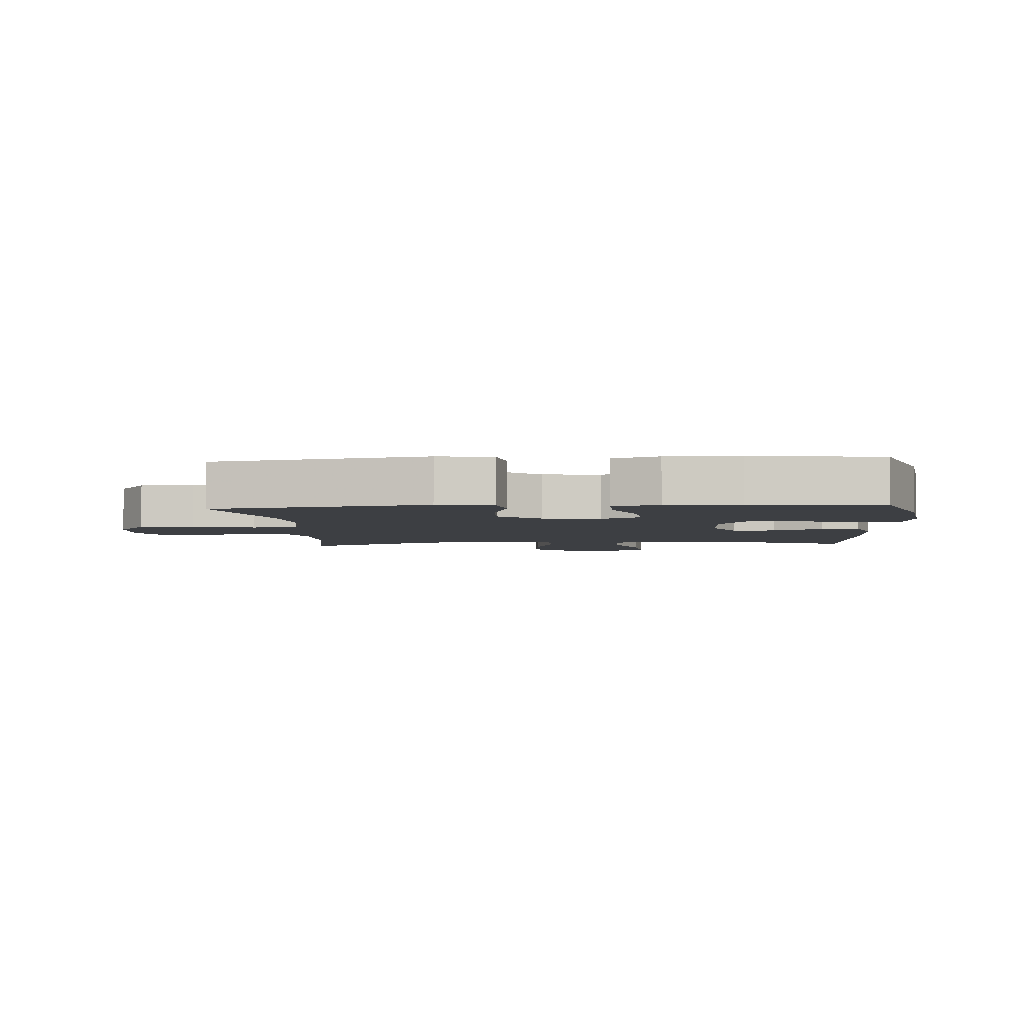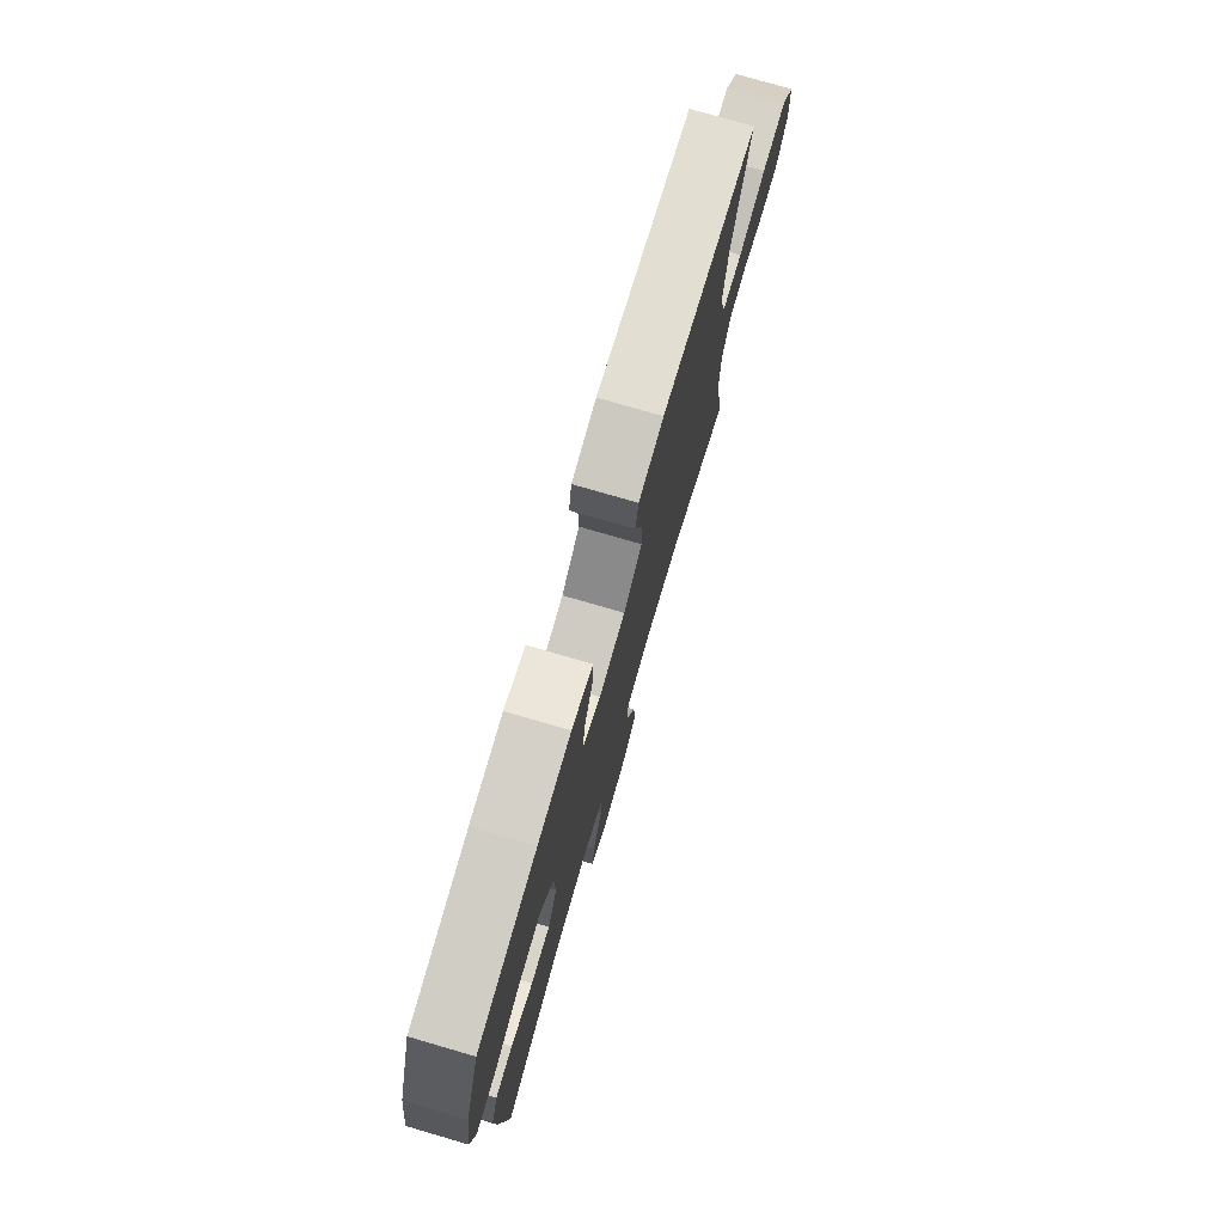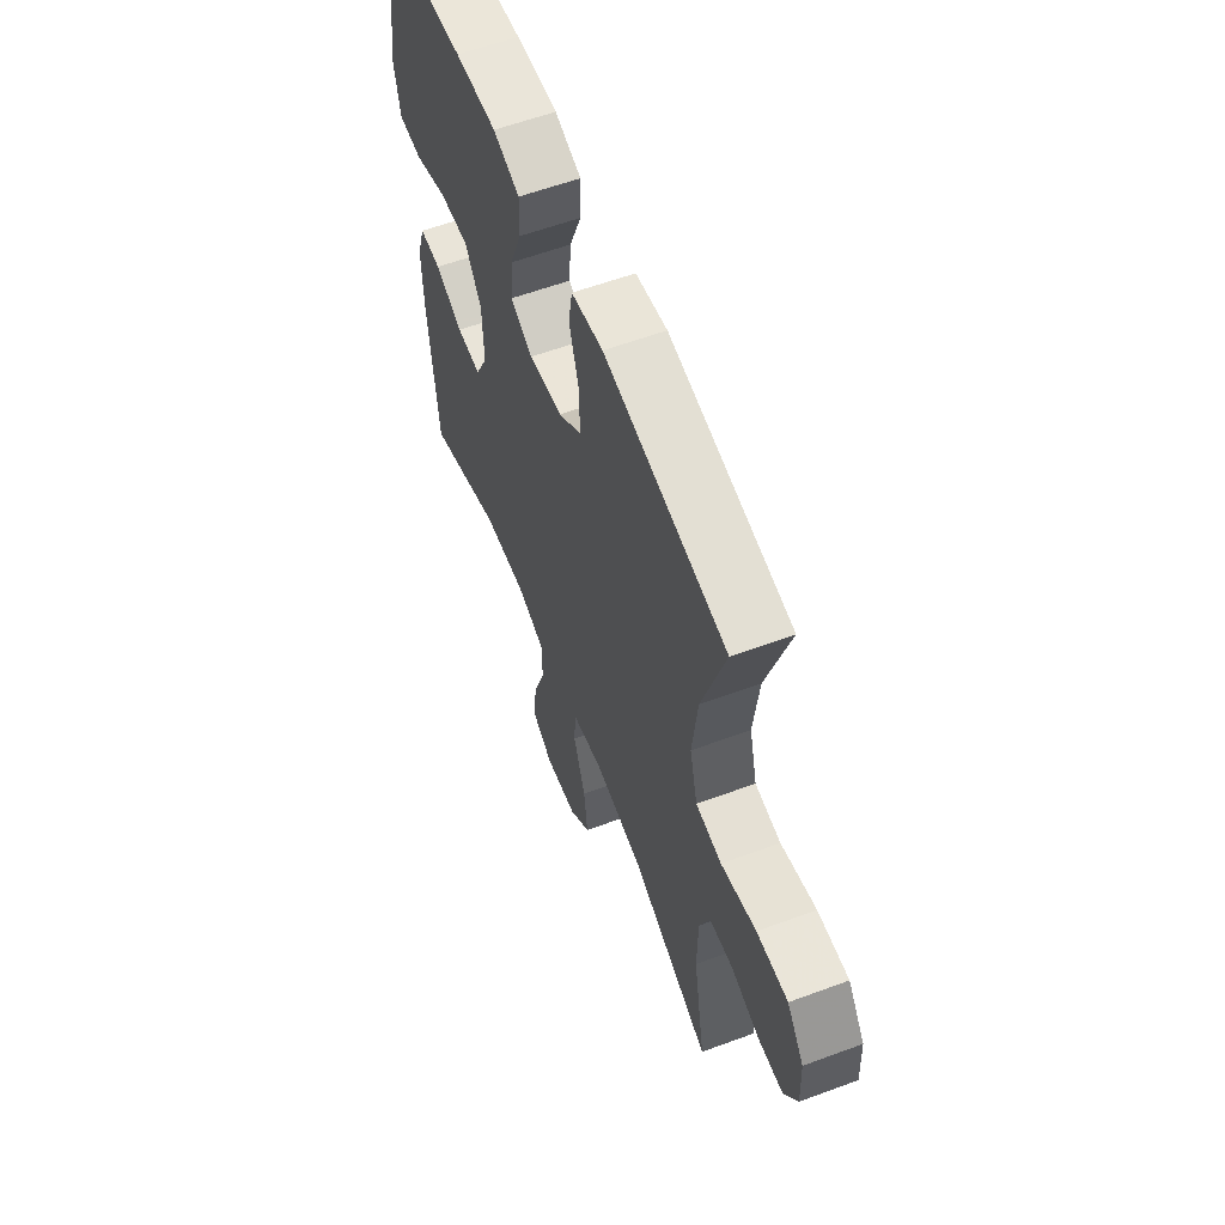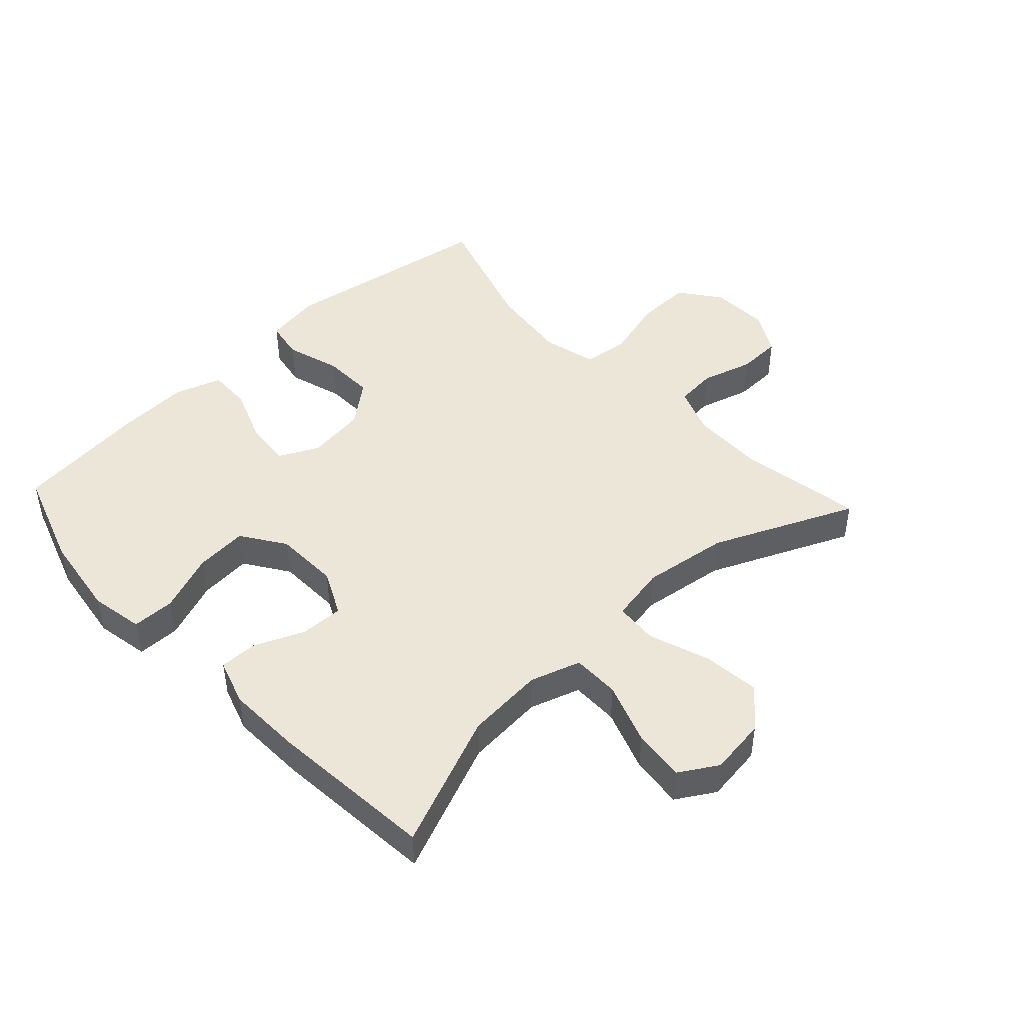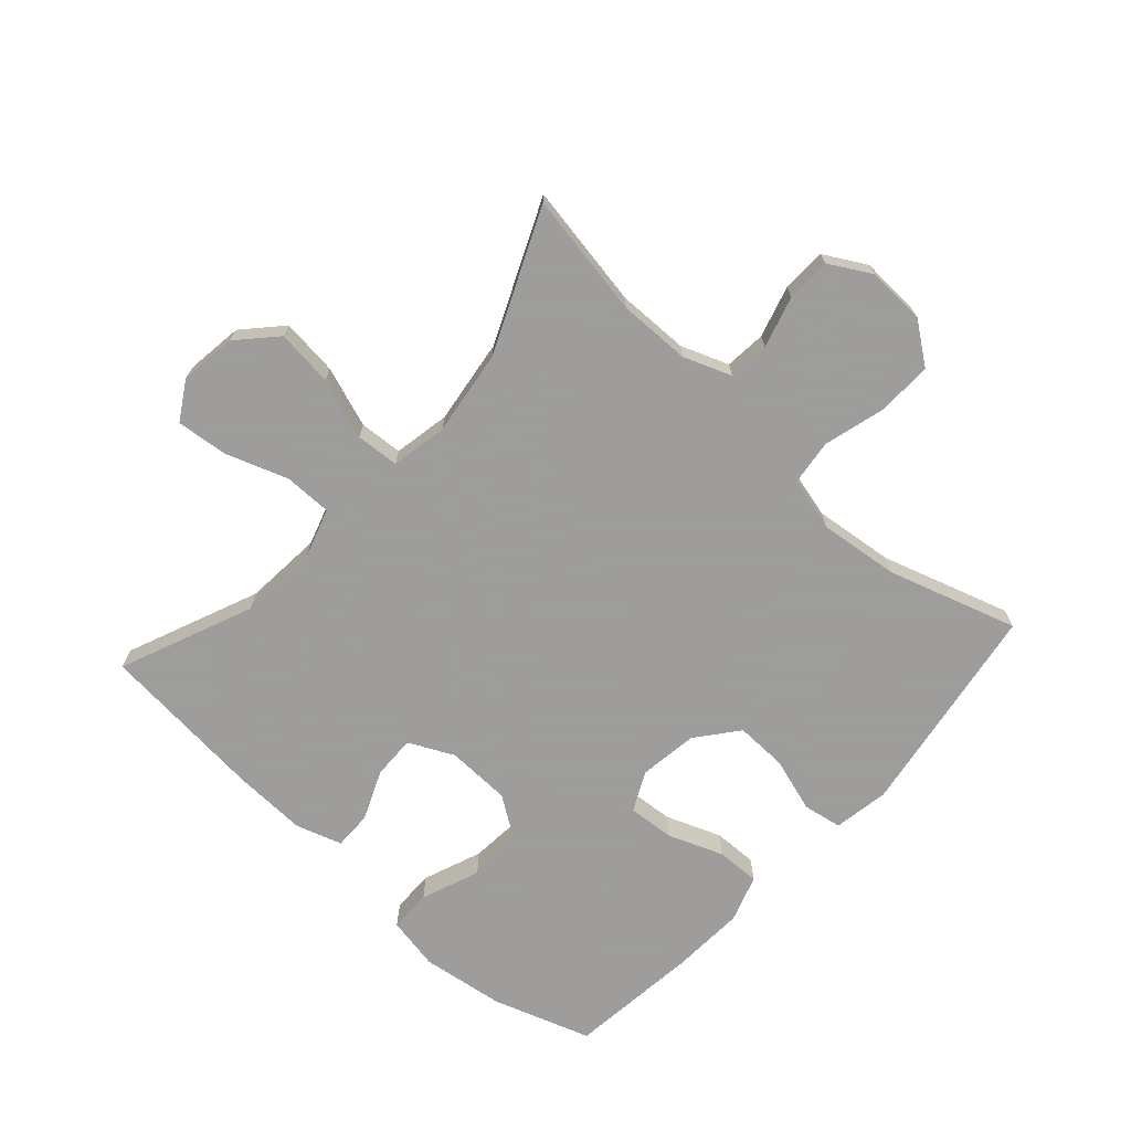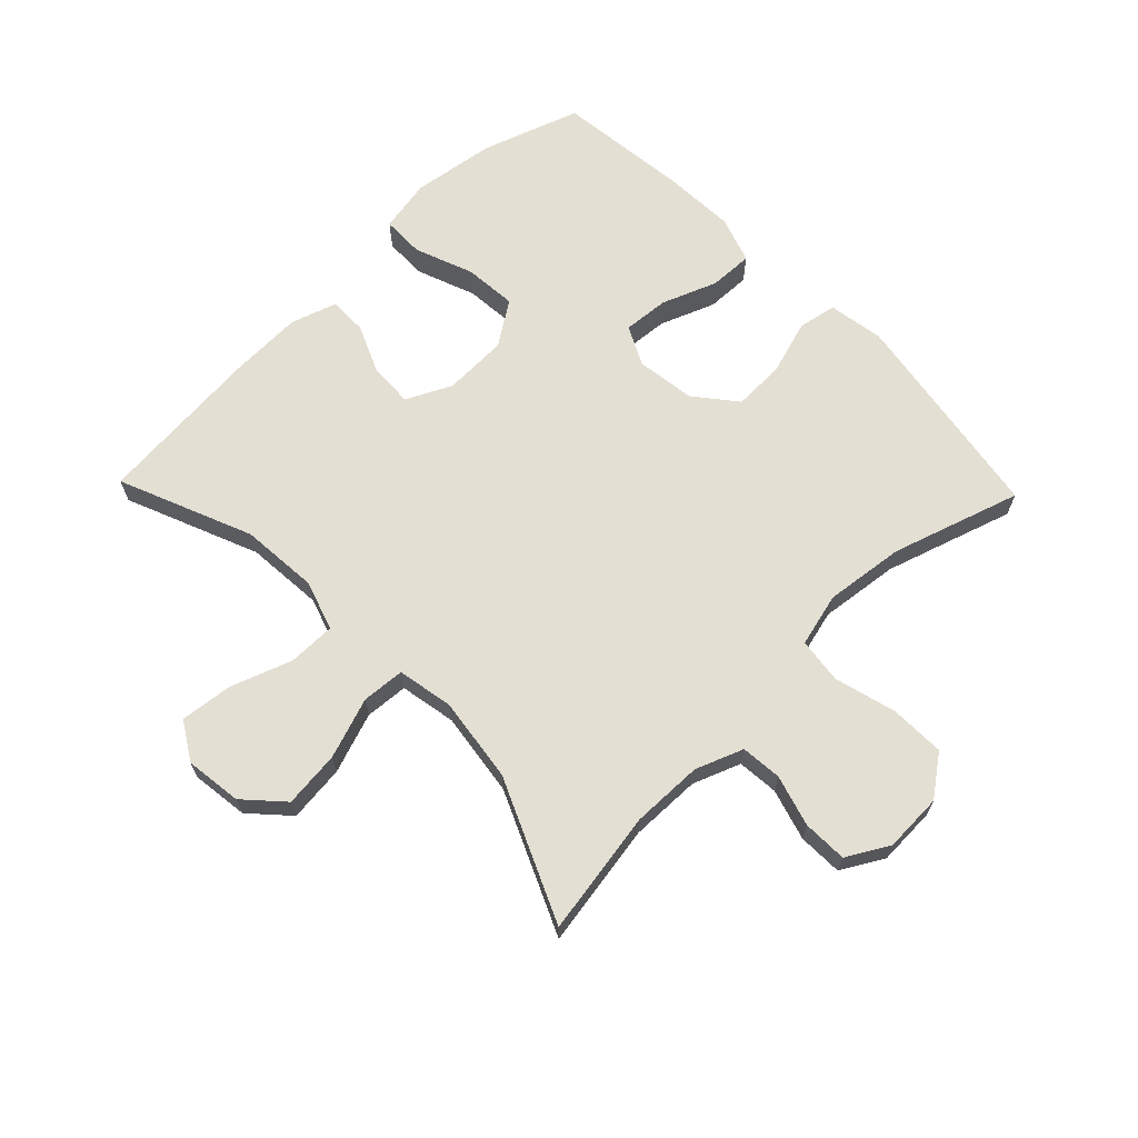
<metadata>
{"format":"obj","ext":"obj","renderer":"f3d","projection":"perspective","resolution":1024,"background":"white","views":[{"elev":-4.1,"azim":4.4,"up":"+Y"},{"elev":76.9,"azim":106.2,"up":"+Z"},{"elev":59.4,"azim":-110.8,"up":"+Z"},{"elev":46.2,"azim":137.0,"up":"+Y"},{"elev":-70.7,"azim":-132.2,"up":"+Y"},{"elev":66.7,"azim":-134.0,"up":"+Y"}]}
</metadata>
<code>
v -0.5 0.07 -0.5
v -0.466 0.07 -0.301
v -0.468 0.07 -0.186
v -0.497 0.07 -0.11
v -0.563 0.07 -0.104
v -0.645 0.07 -0.128
v -0.716 0.07 -0.126
v -0.754 0.07 -0.059
v -0.75 0.07 0.035
v -0.702 0.07 0.1
v -0.614 0.07 0.098
v -0.515 0.07 0.071
v -0.442 0.07 0.08
v -0.42 0.07 0.166
v -0.435 0.07 0.294
v -0.5 0.07 0.5
v -0.155 0.07 0.555
v -0.066 0.07 0.54
v -0.055 0.07 0.478
v -0.082 0.07 0.39
v -0.084 0.07 0.308
v -0.018 0.07 0.255
v 0.076 0.07 0.242
v 0.139 0.07 0.273
v 0.133 0.07 0.347
v 0.099 0.07 0.435
v 0.097 0.07 0.505
v 0.172 0.07 0.53
v 0.29 0.07 0.524
v 0.5 0.07 0.5
v 0.553 0.07 0.343
v 0.572 0.07 0.21
v 0.556 0.07 0.125
v 0.488 0.07 0.124
v 0.394 0.07 0.16
v 0.31 0.07 0.167
v 0.263 0.07 0.097
v 0.26 0.07 -0.006
v 0.295 0.07 -0.078
v 0.364 0.07 -0.076
v 0.443 0.07 -0.042
v 0.504 0.07 -0.041
v 0.528 0.07 -0.115
v 0.524 0.07 -0.234
v 0.5 0.07 -0.5
v 0.287 0.07 -0.412
v 0.162 0.07 -0.402
v 0.082 0.07 -0.428
v 0.082 0.07 -0.504
v 0.117 0.07 -0.603
v 0.126 0.07 -0.686
v 0.065 0.07 -0.723
v -0.026 0.07 -0.711
v -0.086 0.07 -0.655
v -0.076 0.07 -0.564
v -0.042 0.07 -0.467
v -0.047 0.07 -0.398
v -0.137 0.07 -0.381
v -0.274 0.07 -0.4
v -0.5 0 -0.5
v -0.466 0 -0.301
v -0.468 0 -0.186
v -0.497 0 -0.11
v -0.563 0 -0.104
v -0.645 0 -0.128
v -0.716 0 -0.126
v -0.754 0 -0.059
v -0.75 0 0.035
v -0.702 0 0.1
v -0.614 0 0.098
v -0.515 0 0.071
v -0.442 0 0.08
v -0.42 0 0.166
v -0.435 0 0.294
v -0.5 0 0.5
v -0.155 0 0.555
v -0.066 0 0.54
v -0.055 0 0.478
v -0.082 0 0.39
v -0.084 0 0.308
v -0.018 0 0.255
v 0.076 0 0.242
v 0.139 0 0.273
v 0.133 0 0.347
v 0.099 0 0.435
v 0.097 0 0.505
v 0.172 0 0.53
v 0.29 0 0.524
v 0.5 0 0.5
v 0.553 0 0.343
v 0.572 0 0.21
v 0.556 0 0.125
v 0.488 0 0.124
v 0.394 0 0.16
v 0.31 0 0.167
v 0.263 0 0.097
v 0.26 0 -0.006
v 0.295 0 -0.078
v 0.364 0 -0.076
v 0.443 0 -0.042
v 0.504 0 -0.041
v 0.528 0 -0.115
v 0.524 0 -0.234
v 0.5 0 -0.5
v 0.287 0 -0.412
v 0.162 0 -0.402
v 0.082 0 -0.428
v 0.082 0 -0.504
v 0.117 0 -0.603
v 0.126 0 -0.686
v 0.065 0 -0.723
v -0.026 0 -0.711
v -0.086 0 -0.655
v -0.076 0 -0.564
v -0.042 0 -0.467
v -0.047 0 -0.398
v -0.137 0 -0.381
v -0.274 0 -0.4
f 54 55 56
f 53 54 56
f 52 53 56
f 51 52 56
f 50 51 56
f 49 50 56
f 48 49 56 57
f 47 48 57
f 44 45 46
f 43 44 46
f 42 43 46
f 41 42 46
f 40 41 46
f 39 40 46 47
f 47 57 58
f 39 47 58
f 38 39 58
f 33 34 35
f 32 33 35
f 31 32 35
f 30 31 35
f 29 30 35
f 28 29 35
f 27 28 35
f 26 27 35
f 25 26 35
f 24 25 35 36
f 23 24 36 37
f 18 19 20
f 17 18 20
f 16 17 20
f 15 16 20
f 14 15 20 21
f 13 14 21 22
f 10 11 12
f 9 10 12
f 8 9 12
f 7 8 12
f 6 7 12
f 5 6 12
f 4 5 12 13
f 38 58 59
f 37 38 59
f 23 37 59
f 22 23 59
f 13 22 59
f 4 13 59
f 3 4 59
f 59 1 2
f 2 3 59
f 115 114 113
f 115 113 112
f 115 112 111
f 115 111 110
f 115 110 109
f 115 109 108
f 116 115 108 107
f 116 107 106
f 105 104 103
f 105 103 102
f 105 102 101
f 105 101 100
f 105 100 99
f 106 105 99 98
f 117 116 106
f 117 106 98
f 117 98 97
f 94 93 92
f 94 92 91
f 94 91 90
f 94 90 89
f 94 89 88
f 94 88 87
f 94 87 86
f 94 86 85
f 94 85 84
f 95 94 84 83
f 96 95 83 82
f 79 78 77
f 79 77 76
f 79 76 75
f 79 75 74
f 80 79 74 73
f 81 80 73 72
f 71 70 69
f 71 69 68
f 71 68 67
f 71 67 66
f 71 66 65
f 71 65 64
f 72 71 64 63
f 118 117 97
f 118 97 96
f 118 96 82
f 118 82 81
f 118 81 72
f 118 72 63
f 118 63 62
f 61 60 118
f 118 62 61
f 1 60 61 2
f 2 61 62 3
f 3 62 63 4
f 4 63 64 5
f 5 64 65 6
f 6 65 66 7
f 7 66 67 8
f 8 67 68 9
f 9 68 69 10
f 10 69 70 11
f 11 70 71 12
f 12 71 72 13
f 13 72 73 14
f 14 73 74 15
f 15 74 75 16
f 16 75 76 17
f 17 76 77 18
f 18 77 78 19
f 19 78 79 20
f 20 79 80 21
f 21 80 81 22
f 22 81 82 23
f 23 82 83 24
f 24 83 84 25
f 25 84 85 26
f 26 85 86 27
f 27 86 87 28
f 28 87 88 29
f 29 88 89 30
f 30 89 90 31
f 31 90 91 32
f 32 91 92 33
f 33 92 93 34
f 34 93 94 35
f 35 94 95 36
f 36 95 96 37
f 37 96 97 38
f 38 97 98 39
f 39 98 99 40
f 40 99 100 41
f 41 100 101 42
f 42 101 102 43
f 43 102 103 44
f 44 103 104 45
f 45 104 105 46
f 46 105 106 47
f 47 106 107 48
f 48 107 108 49
f 49 108 109 50
f 50 109 110 51
f 51 110 111 52
f 52 111 112 53
f 53 112 113 54
f 54 113 114 55
f 55 114 115 56
f 56 115 116 57
f 57 116 117 58
f 58 117 118 59
f 59 118 60 1

</code>
